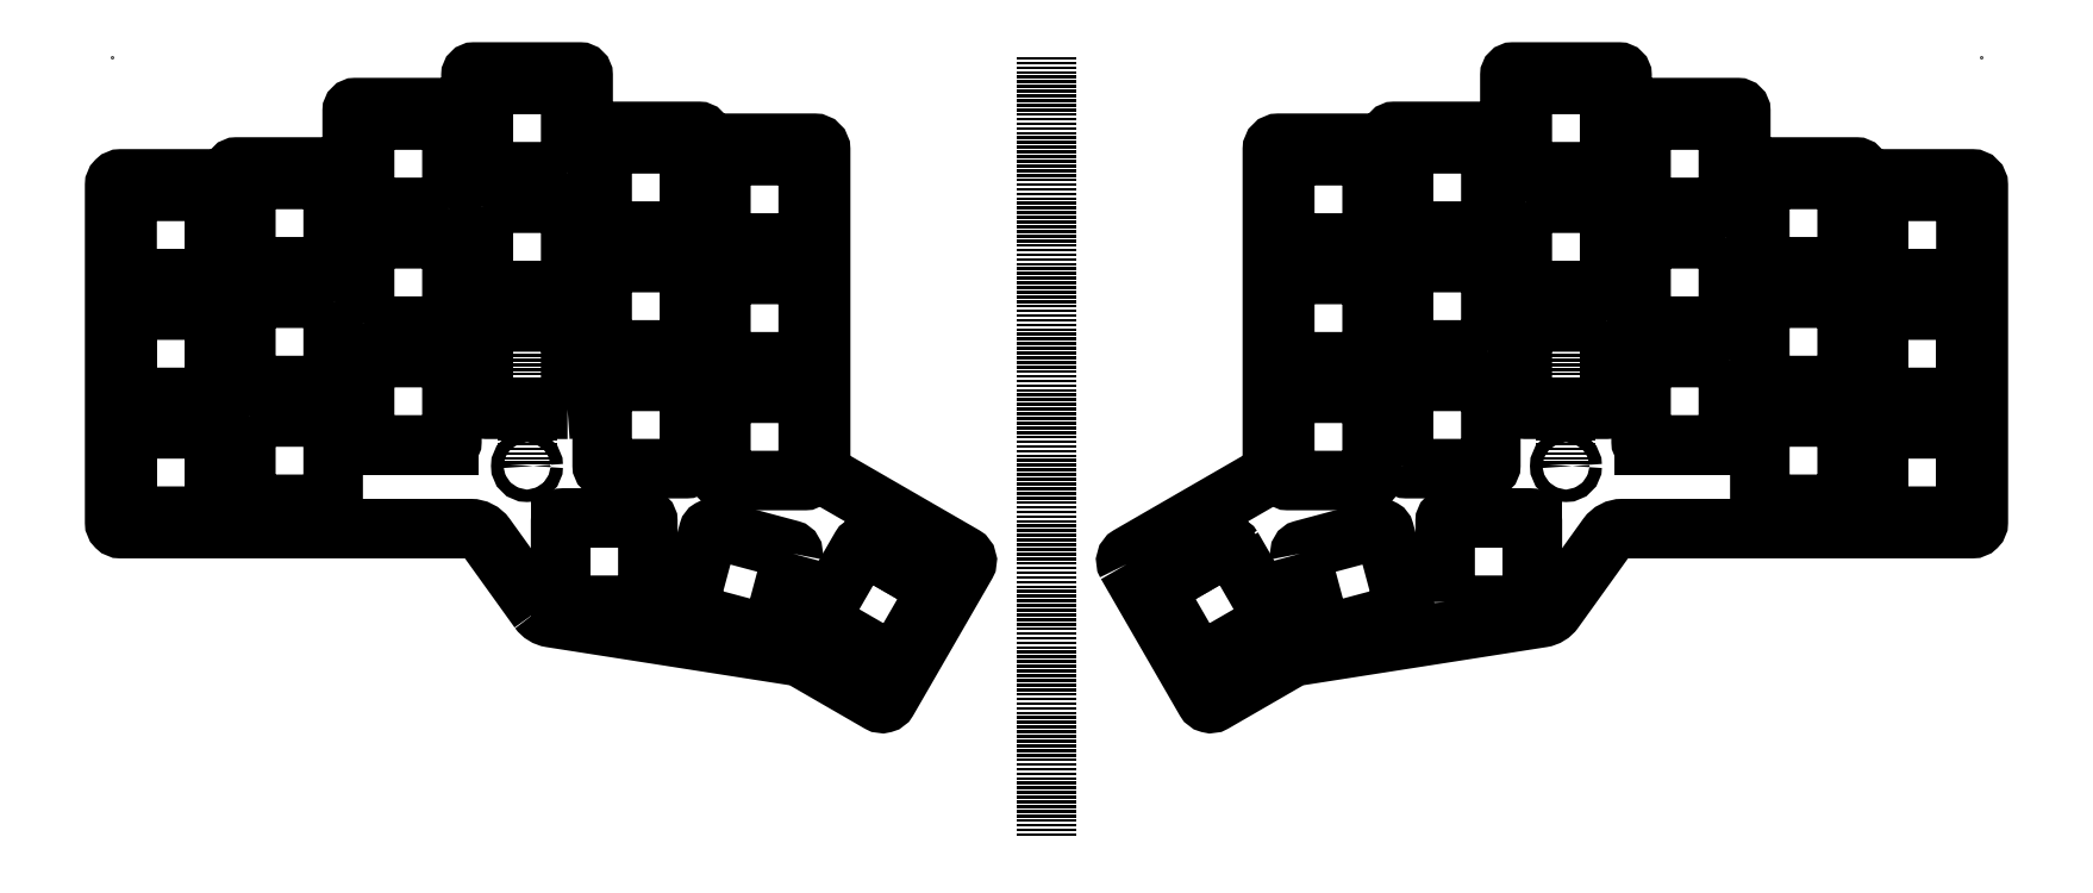
<metadata>
{"format":"dxf","ext":"dxf","renderer":"ezdxf+matplotlib","layout":"modelspace","background":"white","min_lineweight":24,"dpi":150}
</metadata>
<code>
0
SECTION
2
ENTITIES
0
POINT
8
0
10
0
20
0
30
0
0
POINT
8
0
10
19.58
20
-19.58
30
0
0
POINT
8
0
10
57.67
20
-8.145
30
0
0
POINT
8
0
10
94.72
20
-13.86
30
0
0
POINT
8
0
10
75.67
20
-11.96
30
0
0
POINT
8
0
10
38.62
20
-17.67
30
0
0
POINT
8
0
10
242.3
20
-8.145
30
0
0
POINT
8
0
10
280.4
20
-19.58
30
0
0
POINT
8
0
10
205.3
20
-13.86
30
0
0
POINT
8
0
10
261.4
20
-17.67
30
0
0
POINT
8
0
10
224.3
20
-11.96
30
0
0
POINT
8
0
10
300
20
0
30
0
0
LWPOLYLINE
8
0
90
8
70
1
43
0
10
97.78
20
-35.41
10
97.78
20
-48.41
42
0.4142
10
98.28
20
-48.91
10
111.3
20
-48.91
42
0.4142
10
111.8
20
-48.41
10
111.8
20
-35.41
42
0.4142
10
111.3
20
-34.91
10
98.28
20
-34.91
42
0.4142
0
LWPOLYLINE
8
0
90
8
70
1
43
0
10
111.8
20
-54.46
42
0.4142
10
111.3
20
-53.96
10
98.28
20
-53.96
42
0.4142
10
97.78
20
-54.46
10
97.78
20
-67.46
42
0.4142
10
98.28
20
-67.96
10
111.3
20
-67.96
42
0.4142
10
111.8
20
-67.46
0
LWPOLYLINE
8
0
90
58
70
1
43
0
10
68.56
20
-88.75
42
0.2007
10
70.53
20
-89.96
10
109.9
20
-96.13
42
-0.09227
10
110.9
20
-96.5
10
123.2
20
-103.6
42
0.4142
10
124.5
20
-103.2
10
127.6
20
-97.92
10
137.1
20
-81.38
42
0.4142
10
136.8
20
-80.02
10
115.3
20
-67.62
42
-0.2679
10
113.8
20
-65.02
10
113.8
20
-54.46
10
113.8
20
-48.41
10
113.8
20
-35.41
10
113.8
20
-29.36
10
113.8
20
-16.36
10
113.8
20
-14.86
42
0.4142
10
112.8
20
-13.86
10
107.7
20
-13.86
10
95.22
20
-13.86
42
-0.4142
10
94.72
20
-13.36
10
94.72
20
-12.46
42
0.4142
10
94.22
20
-11.96
10
88.67
20
-11.96
10
76.17
20
-11.96
42
-0.4142
10
75.67
20
-11.46
10
75.67
20
-2.93
42
0.4142
10
75.17
20
-2.43
10
73.17
20
-2.43
10
60.17
20
-2.43
10
58.17
20
-2.43
42
0.4142
10
57.67
20
-2.93
10
57.67
20
-7.645
42
-0.4142
10
57.18
20
-8.145
10
44.67
20
-8.145
10
39.12
20
-8.145
42
0.4142
10
38.62
20
-8.645
10
38.62
20
-17.17
42
-0.4142
10
38.12
20
-17.67
10
25.62
20
-17.67
10
20.08
20
-17.67
42
0.4142
10
19.58
20
-18.17
10
19.58
20
-19.08
42
-0.4142
10
19.08
20
-19.58
10
6.575
20
-19.58
10
3.025
20
-19.58
10
1.525
20
-19.58
42
0.4142
10
0.525
20
-20.58
10
0.525
20
-22.07
10
0.525
20
-35.08
10
0.525
20
-41.12
10
0.525
20
-54.13
10
0.525
20
-60.17
10
0.525
20
-74.67
42
0.4142
10
1.525
20
-75.67
10
16.02
20
-75.67
10
57.63
20
-75.67
42
-0.2415
10
60.06
20
-76.92
0
LWPOLYLINE
8
0
90
8
70
1
43
0
10
92.72
20
-52.56
42
0.4142
10
92.22
20
-52.06
10
79.22
20
-52.06
42
0.4142
10
78.72
20
-52.56
10
78.72
20
-65.56
42
0.4142
10
79.22
20
-66.06
10
92.22
20
-66.06
42
0.4142
10
92.72
20
-65.56
0
LWPOLYLINE
8
0
90
8
70
1
43
0
10
92.22
20
-47.01
42
0.4142
10
92.72
20
-46.51
10
92.72
20
-33.51
42
0.4142
10
92.22
20
-33.01
10
79.22
20
-33.01
42
0.4142
10
78.72
20
-33.51
10
78.72
20
-46.51
42
0.4142
10
79.22
20
-47.01
0
LWPOLYLINE
8
0
90
8
70
1
43
0
10
73.17
20
-56.53
42
0.4142
10
73.67
20
-56.03
10
73.67
20
-43.03
42
0.4142
10
73.17
20
-42.53
10
60.17
20
-42.53
42
0.4142
10
59.68
20
-43.03
10
59.68
20
-56.03
42
0.4142
10
60.17
20
-56.53
0
LINE
8
1
10
92.22
20
-52.55
30
0
11
92.22
21
-46.51
31
0
0
LWPOLYLINE
8
0
90
8
70
1
43
0
10
2.525
20
-73.17
42
0.4142
10
3.025
20
-73.67
10
16.02
20
-73.67
42
0.4142
10
16.52
20
-73.17
10
16.52
20
-60.17
42
0.4142
10
16.02
20
-59.68
10
3.025
20
-59.68
42
0.4142
10
2.525
20
-60.17
0
LWPOLYLINE
8
0
90
8
70
1
43
0
10
54.13
20
-24.15
42
0.4142
10
54.62
20
-23.64
10
54.62
20
-10.64
42
0.4142
10
54.13
20
-10.14
10
41.12
20
-10.14
42
0.4142
10
40.62
20
-10.64
10
40.62
20
-23.64
42
0.4142
10
41.12
20
-24.15
0
LWPOLYLINE
8
0
90
8
70
1
43
0
10
22.07
20
-33.67
10
35.08
20
-33.67
42
0.4142
10
35.58
20
-33.17
10
35.58
20
-20.17
42
0.4142
10
35.08
20
-19.67
10
22.07
20
-19.67
42
0.4142
10
21.58
20
-20.17
10
21.58
20
-33.17
42
0.4142
0
LWPOLYLINE
8
0
90
8
70
1
43
0
10
111.8
20
-16.36
42
0.4142
10
111.3
20
-15.86
10
98.28
20
-15.86
42
0.4142
10
97.78
20
-16.36
10
97.78
20
-29.36
42
0.4142
10
98.28
20
-29.86
10
111.3
20
-29.86
42
0.4142
10
111.8
20
-29.36
0
LWPOLYLINE
8
0
90
8
70
1
43
0
10
73.17
20
-18.43
42
0.4142
10
73.67
20
-17.93
10
73.67
20
-4.93
42
0.4142
10
73.17
20
-4.43
10
60.17
20
-4.43
42
0.4142
10
59.68
20
-4.93
10
59.68
20
-17.93
42
0.4142
10
60.17
20
-18.43
0
LWPOLYLINE
8
0
90
8
70
1
43
0
10
40.62
20
-42.7
42
0.4142
10
41.12
20
-43.2
10
54.13
20
-43.2
42
0.4142
10
54.62
20
-42.7
10
54.62
20
-29.7
42
0.4142
10
54.13
20
-29.2
10
41.12
20
-29.2
42
0.4142
10
40.62
20
-29.7
0
LWPOLYLINE
8
0
90
8
70
1
43
0
10
120.9
20
-78.48
42
0.4142
10
120.2
20
-78.67
10
113.7
20
-89.92
42
0.4142
10
113.9
20
-90.61
10
125.2
20
-97.11
42
0.4142
10
125.8
20
-96.92
10
132.3
20
-85.67
42
0.4142
10
132.2
20
-84.98
0
LWPOLYLINE
8
0
90
8
70
1
43
0
10
59.68
20
-23.98
10
59.68
20
-36.98
42
0.4142
10
60.17
20
-37.48
10
73.17
20
-37.48
42
0.4142
10
73.67
20
-36.98
10
73.67
20
-23.98
42
0.4142
10
73.17
20
-23.48
10
60.17
20
-23.48
42
0.4142
0
LWPOLYLINE
8
0
90
8
70
1
43
0
10
40.62
20
-61.75
42
0.4142
10
41.12
20
-62.24
10
54.13
20
-62.24
42
0.4142
10
54.62
20
-61.75
10
54.62
20
-48.75
42
0.4142
10
54.13
20
-48.25
10
41.12
20
-48.25
42
0.4142
10
40.62
20
-48.75
0
LINE
8
1
10
22.07
20
-35.08
30
0
11
22.07
21
-41.12
31
0
0
LINE
8
1
10
22.07
20
-41.12
30
0
11
16.02
21
-41.12
31
0
0
LWPOLYLINE
8
0
90
8
70
1
43
0
10
109.3
20
-79.69
42
0.4142
10
109
20
-79.08
10
96.41
20
-75.72
42
0.4142
10
95.8
20
-76.07
10
92.43
20
-88.63
42
0.4142
10
92.79
20
-89.24
10
105.3
20
-92.6
42
0.4142
10
106
20
-92.25
0
LWPOLYLINE
8
0
90
8
70
1
43
0
10
22.07
20
-57.77
10
35.08
20
-57.77
42
-0.4142
10
35.58
20
-58.27
10
35.58
20
-71.27
42
-0.4142
10
35.08
20
-71.77
10
22.07
20
-71.77
42
-0.4142
10
21.58
20
-71.27
10
21.58
20
-58.27
42
-0.4142
0
LWPOLYLINE
8
0
90
8
70
1
43
0
10
35.58
20
-39.22
42
0.4142
10
35.08
20
-38.72
10
22.07
20
-38.72
42
0.4142
10
21.58
20
-39.22
10
21.58
20
-52.22
42
0.4142
10
22.07
20
-52.72
10
35.08
20
-52.72
42
0.4142
10
35.58
20
-52.22
0
LWPOLYLINE
8
0
90
8
70
1
43
0
10
85.56
20
-87.96
42
0.4142
10
86.06
20
-87.46
10
86.06
20
-74.46
42
0.4142
10
85.56
20
-73.96
10
72.56
20
-73.96
42
0.4142
10
72.06
20
-74.46
10
72.06
20
-87.46
42
0.4142
10
72.56
20
-87.96
0
LWPOLYLINE
8
0
90
8
70
1
43
0
10
3.025
20
-40.62
42
0.4142
10
2.525
20
-41.12
10
2.525
20
-54.13
42
0.4142
10
3.025
20
-54.62
10
16.02
20
-54.62
42
0.4142
10
16.52
20
-54.13
10
16.52
20
-41.12
42
0.4142
10
16.02
20
-40.62
0
LWPOLYLINE
8
0
90
8
70
1
43
0
10
3.025
20
-21.58
42
0.4142
10
2.525
20
-22.07
10
2.525
20
-35.08
42
0.4142
10
3.025
20
-35.58
10
16.02
20
-35.58
42
0.4142
10
16.52
20
-35.08
10
16.52
20
-22.07
42
0.4142
10
16.02
20
-21.58
0
CIRCLE
8
0
10
66.68
20
-65.62
30
0
40
1
210
0
220
0
230
1
0
LWPOLYLINE
8
0
90
8
70
1
43
0
10
79.22
20
-13.96
42
0.4142
10
78.72
20
-14.46
10
78.72
20
-27.45
42
0.4142
10
79.22
20
-27.96
10
92.22
20
-27.96
42
0.4142
10
92.72
20
-27.45
10
92.72
20
-14.46
42
0.4142
10
92.22
20
-13.96
0
CIRCLE
8
0
10
95.25
20
-49.53
30
0
40
1
210
0
220
0
230
1
0
LINE
8
1
10
16.02
20
-35.08
30
0
11
22.07
21
-35.08
31
0
0
LINE
8
0
10
132.2
20
-84.98
30
0
11
120.9
21
-78.48
31
0
0
LINE
8
1
10
98.28
20
-33.5
30
0
11
92.22
21
-33.5
31
0
0
LINE
8
0
10
2.525
20
-41.12
30
0
11
2.525
21
-54.13
31
0
0
LINE
8
1
10
98.28
20
-52.55
30
0
11
92.22
21
-52.55
31
0
0
LINE
8
1
10
92.22
20
-27.45
30
0
11
98.28
21
-27.45
31
0
0
LINE
8
0
10
22.07
20
-71.77
30
0
11
35.08
21
-71.77
31
0
0
CIRCLE
8
0
10
19.05
20
-38.1
30
0
40
1
210
0
220
0
230
1
0
LINE
8
1
10
22.07
20
-54.13
30
0
11
22.07
21
-60.17
31
0
0
LINE
8
1
10
16.02
20
-41.12
30
0
11
16.02
21
-35.08
31
0
0
LINE
8
1
10
22.07
20
-60.17
30
0
11
16.02
21
-60.17
31
0
0
LINE
8
1
10
16.02
20
-60.17
30
0
11
16.02
21
-54.13
31
0
0
LINE
8
0
10
2.525
20
-60.17
30
0
11
2.525
21
-73.17
31
0
0
CIRCLE
8
0
10
19.05
20
-57.15
30
0
40
1
210
0
220
0
230
1
0
LINE
8
0
10
41.12
20
-62.24
30
0
11
54.13
21
-62.24
31
0
0
LINE
8
0
10
72.06
20
-74.46
30
0
11
72.06
21
-87.46
31
0
0
LINE
8
1
10
16.02
20
-54.13
30
0
11
22.07
21
-54.13
31
0
0
LINE
8
1
10
66.68
20
-47.62
30
0
11
66.68
21
-65.62
31
0
0
LINE
8
1
10
98.28
20
-27.45
30
0
11
98.28
21
-33.5
31
0
0
LINE
8
1
10
98.28
20
-46.51
30
0
11
98.28
21
-52.55
31
0
0
LINE
8
1
10
92.22
20
-33.5
30
0
11
92.22
21
-27.45
31
0
0
LINE
8
1
10
92.22
20
-46.51
30
0
11
98.28
21
-46.51
31
0
0
CIRCLE
8
0
10
95.25
20
-30.48
30
0
40
1
210
0
220
0
230
1
0
LINE
8
1
10
150
20
0
30
0
11
150
21
-125
31
0
0
LWPOLYLINE
8
0
90
8
70
1
43
0
10
179.8
20
-78.67
10
186.3
20
-89.92
42
-0.4142
10
186.1
20
-90.61
10
174.8
20
-97.11
42
-0.4142
10
174.2
20
-96.92
10
167.7
20
-85.67
42
-0.4142
10
167.8
20
-84.98
10
179.1
20
-78.48
42
-0.4142
0
LINE
8
0
10
167.8
20
-84.98
30
0
11
179.1
21
-78.48
31
0
0
LWPOLYLINE
8
0
90
8
70
1
43
0
10
190.7
20
-79.69
10
194
20
-92.25
42
0.4142
10
194.7
20
-92.6
10
207.2
20
-89.24
42
0.4142
10
207.6
20
-88.63
10
204.2
20
-76.07
42
0.4142
10
203.6
20
-75.72
10
191
20
-79.08
42
0.4142
0
LWPOLYLINE
8
0
90
58
70
1
43
0
10
162.9
20
-81.38
10
172.4
20
-97.92
10
175.5
20
-103.2
42
0.4142
10
176.8
20
-103.6
10
189.1
20
-96.5
42
-0.09227
10
190.1
20
-96.13
10
229.5
20
-89.96
42
0.2007
10
231.4
20
-88.75
10
239.9
20
-76.92
42
-0.2415
10
242.4
20
-75.67
10
284
20
-75.67
10
298.5
20
-75.67
42
0.4142
10
299.5
20
-74.67
10
299.5
20
-60.17
10
299.5
20
-54.13
10
299.5
20
-41.12
10
299.5
20
-35.08
10
299.5
20
-22.07
10
299.5
20
-20.58
42
0.4142
10
298.5
20
-19.58
10
297
20
-19.58
10
293.4
20
-19.58
10
280.9
20
-19.58
42
-0.4142
10
280.4
20
-19.08
10
280.4
20
-18.17
42
0.4142
10
279.9
20
-17.67
10
274.4
20
-17.67
10
261.9
20
-17.67
42
-0.4142
10
261.4
20
-17.17
10
261.4
20
-8.645
42
0.4142
10
260.9
20
-8.145
10
255.3
20
-8.145
10
242.8
20
-8.145
42
-0.4142
10
242.3
20
-7.645
10
242.3
20
-2.93
42
0.4142
10
241.8
20
-2.43
10
239.8
20
-2.43
10
226.8
20
-2.43
10
224.8
20
-2.43
42
0.4142
10
224.3
20
-2.93
10
224.3
20
-11.46
42
-0.4142
10
223.8
20
-11.96
10
211.3
20
-11.96
10
205.8
20
-11.96
42
0.4142
10
205.3
20
-12.46
10
205.3
20
-13.36
42
-0.4142
10
204.8
20
-13.86
10
192.3
20
-13.86
10
187.2
20
-13.86
42
0.4142
10
186.2
20
-14.86
10
186.2
20
-16.36
10
186.2
20
-29.36
10
186.2
20
-35.41
10
186.2
20
-48.41
10
186.2
20
-54.46
10
186.2
20
-65.02
42
-0.2679
10
184.7
20
-67.62
10
163.2
20
-80.02
42
0.4142
0
LWPOLYLINE
8
0
90
8
70
1
43
0
10
239.8
20
-4.43
10
226.8
20
-4.43
42
0.4142
10
226.3
20
-4.93
10
226.3
20
-17.93
42
0.4142
10
226.8
20
-18.43
10
239.8
20
-18.43
42
0.4142
10
240.3
20
-17.93
10
240.3
20
-4.93
42
0.4142
0
LWPOLYLINE
8
0
90
8
70
1
43
0
10
239.8
20
-42.53
10
226.8
20
-42.53
42
0.4142
10
226.3
20
-43.03
10
226.3
20
-56.03
42
0.4142
10
226.8
20
-56.53
10
239.8
20
-56.53
42
0.4142
10
240.3
20
-56.03
10
240.3
20
-43.03
42
0.4142
0
LWPOLYLINE
8
0
90
8
70
1
43
0
10
207.3
20
-65.56
42
0.4142
10
207.8
20
-66.06
10
220.8
20
-66.06
42
0.4142
10
221.3
20
-65.56
10
221.3
20
-52.56
42
0.4142
10
220.8
20
-52.06
10
207.8
20
-52.06
42
0.4142
10
207.3
20
-52.56
0
LWPOLYLINE
8
0
90
8
70
1
43
0
10
213.9
20
-87.46
42
0.4142
10
214.4
20
-87.96
10
227.4
20
-87.96
42
0.4142
10
227.9
20
-87.46
10
227.9
20
-74.46
42
0.4142
10
227.4
20
-73.96
10
214.4
20
-73.96
42
0.4142
10
213.9
20
-74.46
0
CIRCLE
8
0
10
204.8
20
-49.53
30
0
40
1
210
0
220
0
230
1
0
LWPOLYLINE
8
0
90
8
70
1
43
0
10
202.2
20
-16.36
42
0.4142
10
201.7
20
-15.86
10
188.7
20
-15.86
42
0.4142
10
188.2
20
-16.36
10
188.2
20
-29.36
42
0.4142
10
188.7
20
-29.86
10
201.7
20
-29.86
42
0.4142
10
202.2
20
-29.36
0
LINE
8
1
10
201.7
20
-27.45
30
0
11
201.7
21
-33.5
31
0
0
LWPOLYLINE
8
0
90
8
70
1
43
0
10
207.3
20
-27.45
42
0.4142
10
207.8
20
-27.96
10
220.8
20
-27.96
42
0.4142
10
221.3
20
-27.45
10
221.3
20
-14.46
42
0.4142
10
220.8
20
-13.96
10
207.8
20
-13.96
42
0.4142
10
207.3
20
-14.46
0
LINE
8
1
10
207.8
20
-27.45
30
0
11
201.7
21
-27.45
31
0
0
LWPOLYLINE
8
0
90
8
70
1
43
0
10
220.8
20
-47.01
10
207.8
20
-47.01
42
-0.4142
10
207.3
20
-46.51
10
207.3
20
-33.51
42
-0.4142
10
207.8
20
-33.01
10
220.8
20
-33
42
-0.4142
10
221.3
20
-33.51
10
221.3
20
-46.51
42
-0.4142
0
LWPOLYLINE
8
0
90
8
70
1
43
0
10
188.2
20
-35.41
10
188.2
20
-48.41
42
0.4142
10
188.7
20
-48.91
10
201.7
20
-48.91
42
0.4142
10
202.2
20
-48.41
10
202.2
20
-35.41
42
0.4142
10
201.7
20
-34.91
10
188.7
20
-34.91
42
0.4142
0
LWPOLYLINE
8
0
90
8
70
1
43
0
10
259.4
20
-48.75
42
0.4142
10
258.9
20
-48.25
10
245.9
20
-48.25
42
0.4142
10
245.4
20
-48.75
10
245.4
20
-61.75
42
0.4142
10
245.9
20
-62.24
10
258.9
20
-62.24
42
0.4142
10
259.4
20
-61.75
0
LWPOLYLINE
8
0
90
8
70
1
43
0
10
283.5
20
-60.17
10
283.5
20
-73.17
42
0.4142
10
284
20
-73.67
10
297
20
-73.67
42
0.4142
10
297.5
20
-73.17
10
297.5
20
-60.17
42
0.4142
10
297
20
-59.68
10
284
20
-59.68
42
0.4142
0
LWPOLYLINE
8
0
90
8
70
1
43
0
10
188.7
20
-53.96
42
0.4142
10
188.2
20
-54.46
10
188.2
20
-67.46
42
0.4142
10
188.7
20
-67.96
10
201.7
20
-67.96
42
0.4142
10
202.2
20
-67.46
10
202.2
20
-54.46
42
0.4142
10
201.7
20
-53.96
0
LWPOLYLINE
8
0
90
8
70
1
43
0
10
226.8
20
-23.48
42
0.4142
10
226.3
20
-23.98
10
226.3
20
-36.98
42
0.4142
10
226.8
20
-37.48
10
239.8
20
-37.48
42
0.4142
10
240.3
20
-36.98
10
240.3
20
-23.98
42
0.4142
10
239.8
20
-23.48
0
LWPOLYLINE
8
0
90
8
70
1
43
0
10
277.9
20
-52.72
42
0.4142
10
278.4
20
-52.22
10
278.4
20
-39.22
42
0.4142
10
277.9
20
-38.72
10
264.9
20
-38.72
42
0.4142
10
264.4
20
-39.22
10
264.4
20
-52.22
42
0.4142
10
264.9
20
-52.72
0
CIRCLE
8
0
10
280.9
20
-57.15
30
0
40
1
210
0
220
0
230
1
0
LINE
8
1
10
201.7
20
-46.51
30
0
11
201.7
21
-52.55
31
0
0
LINE
8
1
10
284
20
-54.13
30
0
11
277.9
21
-54.13
31
0
0
LWPOLYLINE
8
0
90
8
70
1
43
0
10
297
20
-54.62
10
284
20
-54.63
42
-0.4142
10
283.5
20
-54.13
10
283.5
20
-41.12
42
-0.4142
10
284
20
-40.62
10
297
20
-40.62
42
-0.4142
10
297.5
20
-41.12
10
297.5
20
-54.13
42
-0.4142
0
LWPOLYLINE
8
0
90
8
70
1
43
0
10
278.4
20
-58.27
42
0.4142
10
277.9
20
-57.77
10
264.9
20
-57.77
42
0.4142
10
264.4
20
-58.27
10
264.4
20
-71.27
42
0.4142
10
264.9
20
-71.77
10
277.9
20
-71.77
42
0.4142
10
278.4
20
-71.27
0
LINE
8
1
10
201.7
20
-33.5
30
0
11
207.8
21
-33.5
31
0
0
CIRCLE
8
0
10
280.9
20
-38.1
30
0
40
1
210
0
220
0
230
1
0
LINE
8
1
10
277.9
20
-60.17
30
0
11
284
21
-60.17
31
0
0
CIRCLE
8
0
10
204.8
20
-30.48
30
0
40
1
210
0
220
0
230
1
0
LWPOLYLINE
8
0
90
8
70
1
43
0
10
297.5
20
-22.07
10
297.5
20
-35.08
42
-0.4142
10
297
20
-35.58
10
284
20
-35.58
42
-0.4142
10
283.5
20
-35.08
10
283.5
20
-22.07
42
-0.4142
10
284
20
-21.58
10
297
20
-21.57
42
-0.4142
0
LINE
8
1
10
201.7
20
-52.55
30
0
11
207.8
21
-52.55
31
0
0
LINE
8
0
10
258.9
20
-62.24
30
0
11
245.9
21
-62.24
31
0
0
LINE
8
1
10
284
20
-60.17
30
0
11
284
21
-54.13
31
0
0
LINE
8
1
10
284
20
-41.12
30
0
11
284
21
-35.08
31
0
0
LINE
8
1
10
233.3
20
-47.62
30
0
11
233.3
21
-65.62
31
0
0
LINE
8
1
10
207.8
20
-46.51
30
0
11
201.7
21
-46.51
31
0
0
LINE
8
1
10
277.9
20
-54.13
30
0
11
277.9
21
-60.17
31
0
0
LWPOLYLINE
8
0
90
8
70
1
43
0
10
258.9
20
-10.14
10
245.9
20
-10.14
42
0.4142
10
245.4
20
-10.64
10
245.4
20
-23.64
42
0.4142
10
245.9
20
-24.15
10
258.9
20
-24.15
42
0.4142
10
259.4
20
-23.64
10
259.4
20
-10.64
42
0.4142
0
LINE
8
1
10
284
20
-35.08
30
0
11
277.9
21
-35.08
31
0
0
LWPOLYLINE
8
0
90
8
70
1
43
0
10
258.9
20
-29.2
10
245.9
20
-29.2
42
0.4142
10
245.4
20
-29.7
10
245.4
20
-42.7
42
0.4142
10
245.9
20
-43.2
10
258.9
20
-43.2
42
0.4142
10
259.4
20
-42.7
10
259.4
20
-29.7
42
0.4142
0
LINE
8
1
10
277.9
20
-41.12
30
0
11
284
21
-41.12
31
0
0
LINE
8
0
10
277.9
20
-71.77
30
0
11
264.9
21
-71.77
31
0
0
LWPOLYLINE
8
0
90
8
70
1
43
0
10
277.9
20
-19.67
10
264.9
20
-19.67
42
0.4142
10
264.4
20
-20.17
10
264.4
20
-33.17
42
0.4142
10
264.9
20
-33.67
10
277.9
20
-33.67
42
0.4142
10
278.4
20
-33.17
10
278.4
20
-20.17
42
0.4142
0
LINE
8
1
10
277.9
20
-35.08
30
0
11
277.9
21
-41.12
31
0
0
CIRCLE
8
0
10
233.3
20
-65.62
30
0
40
1
210
0
220
0
230
1
0
LINE
8
0
10
297.5
20
-60.17
30
0
11
297.5
21
-73.17
31
0
0
LINE
8
1
10
207.8
20
-52.55
30
0
11
207.8
21
-46.51
31
0
0
LINE
8
1
10
207.8
20
-33.5
30
0
11
207.8
21
-27.45
31
0
0
LINE
8
0
10
297.5
20
-41.12
30
0
11
297.5
21
-54.13
31
0
0
LINE
8
0
10
227.9
20
-74.46
30
0
11
227.9
21
-87.46
31
0
0
ENDSEC
0
EOF

</code>
